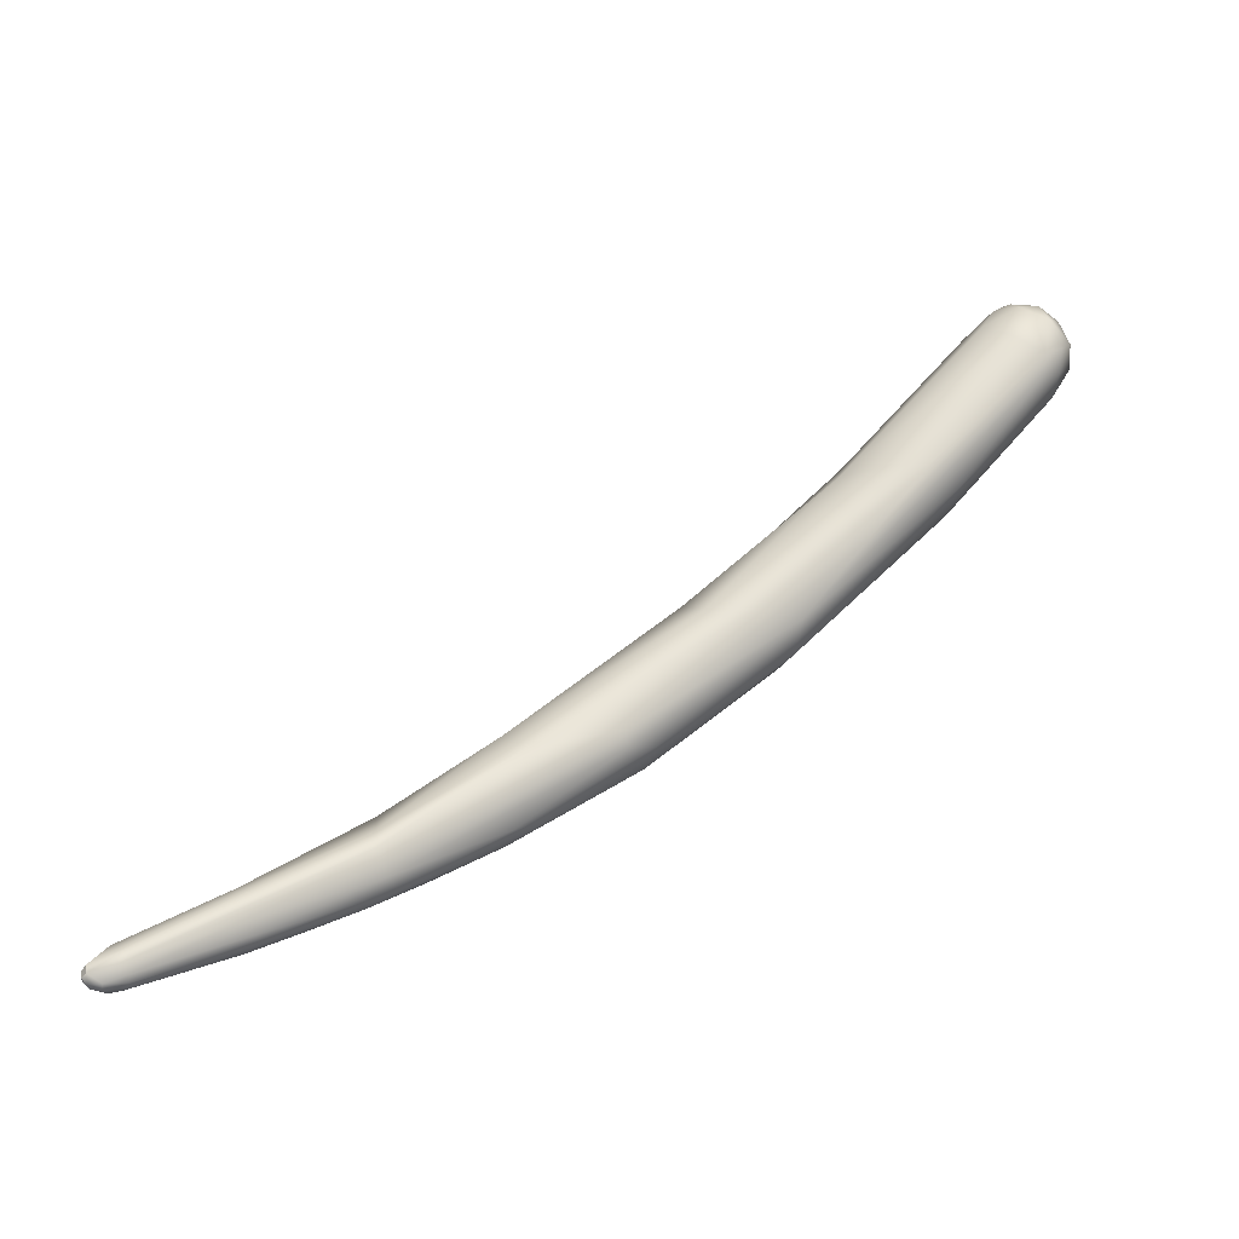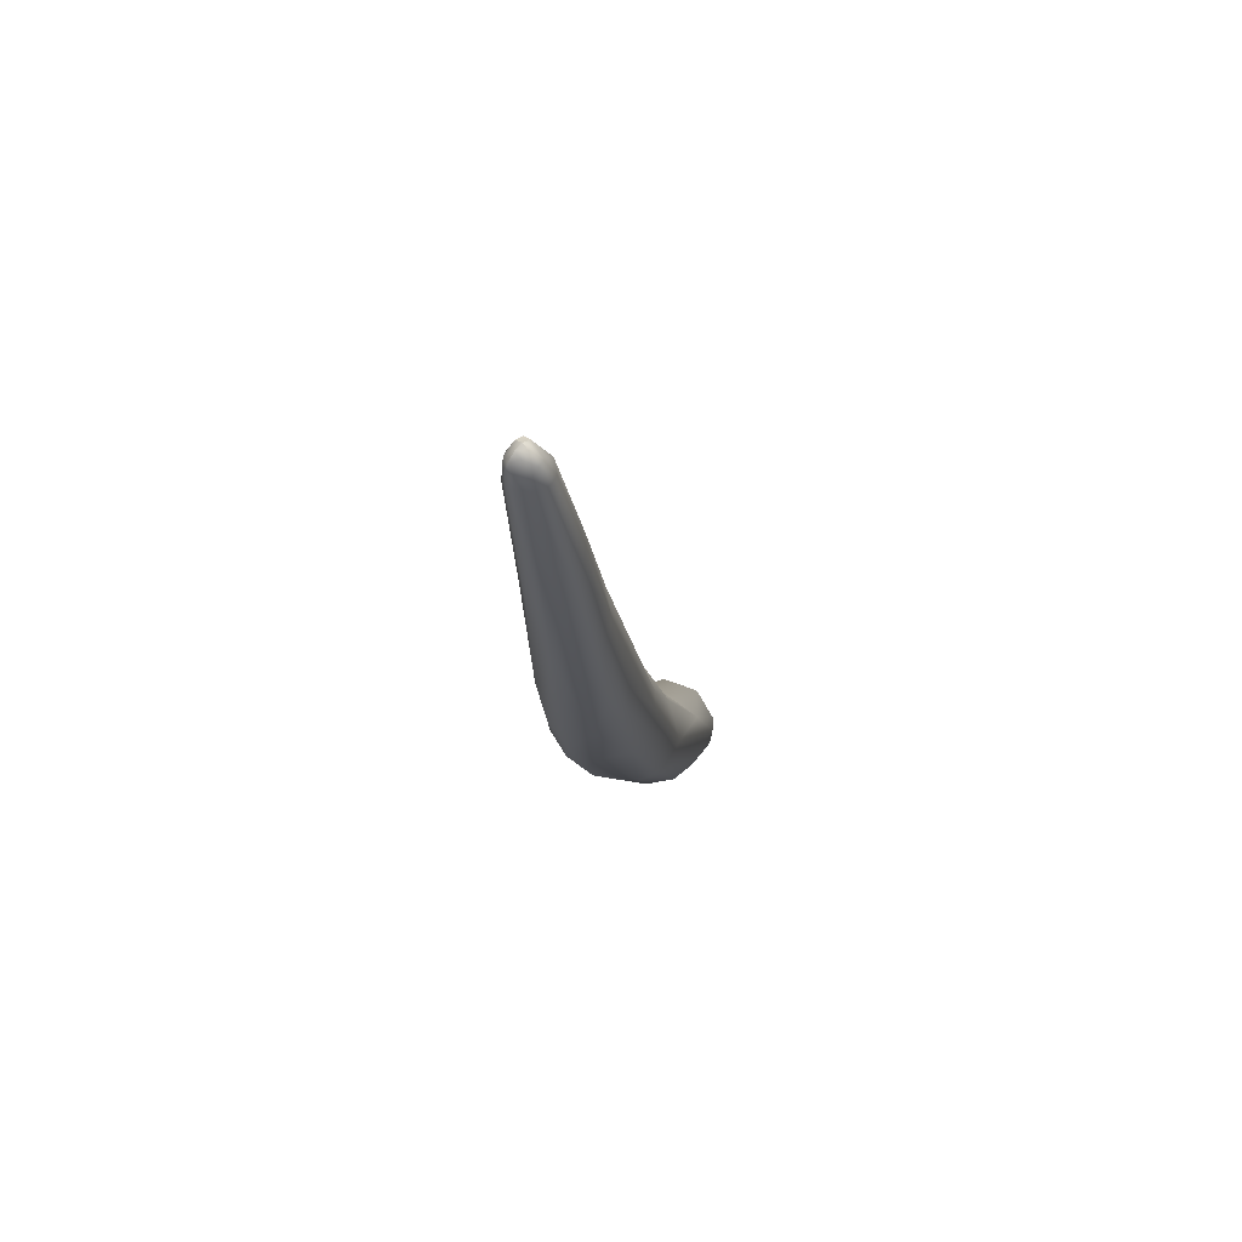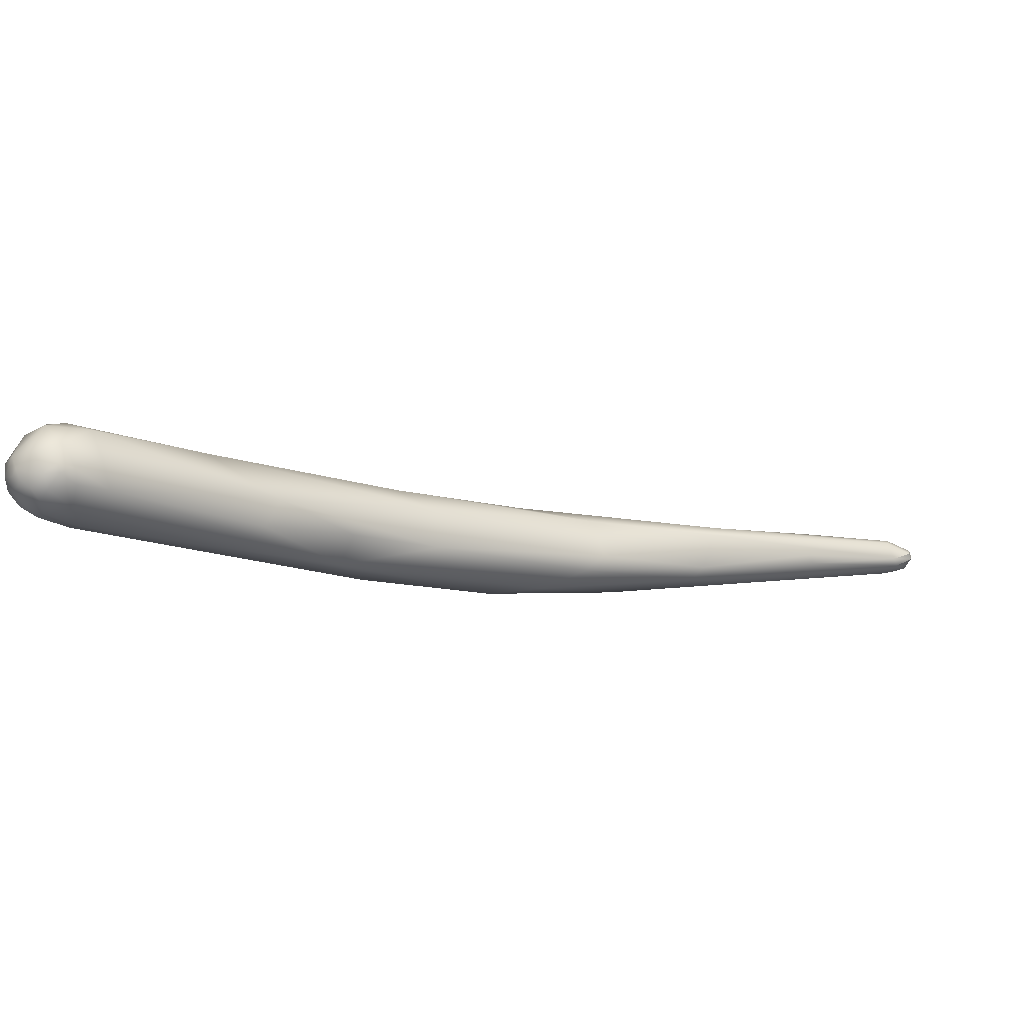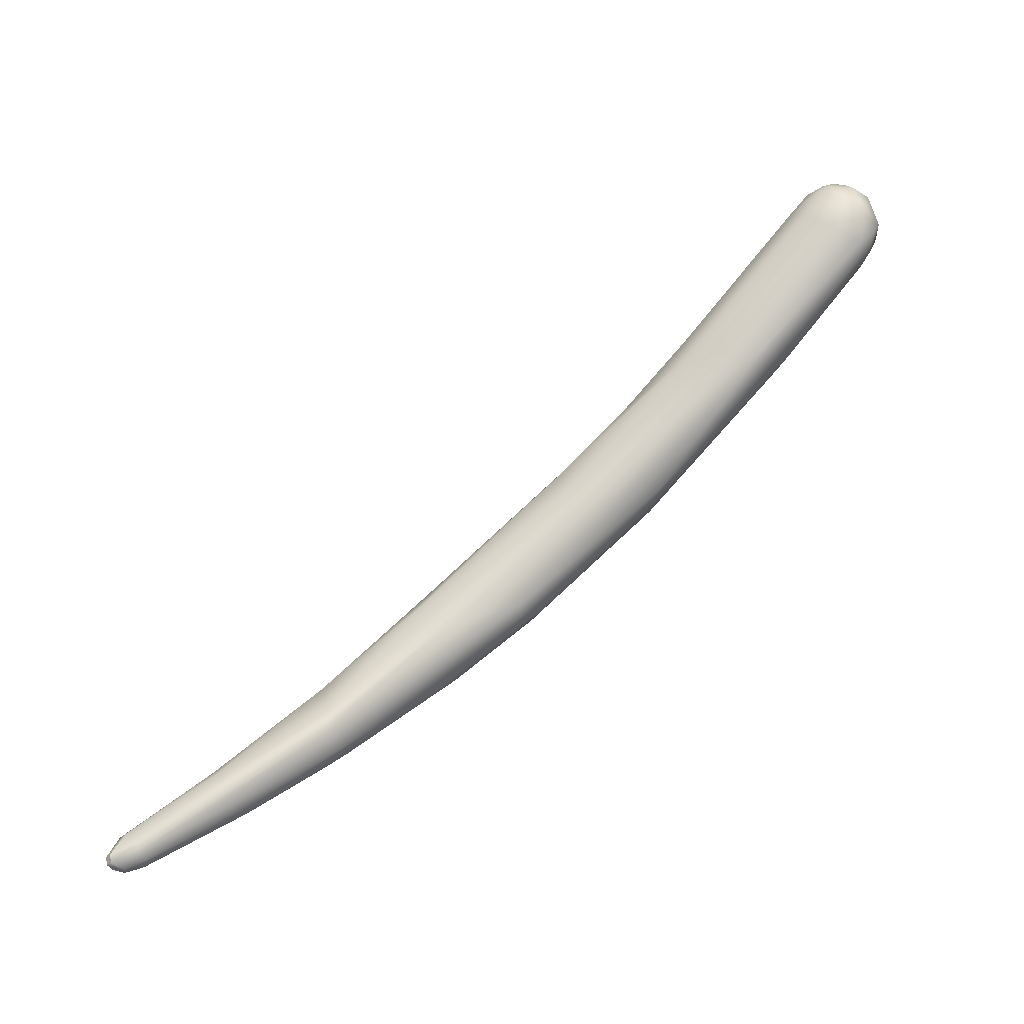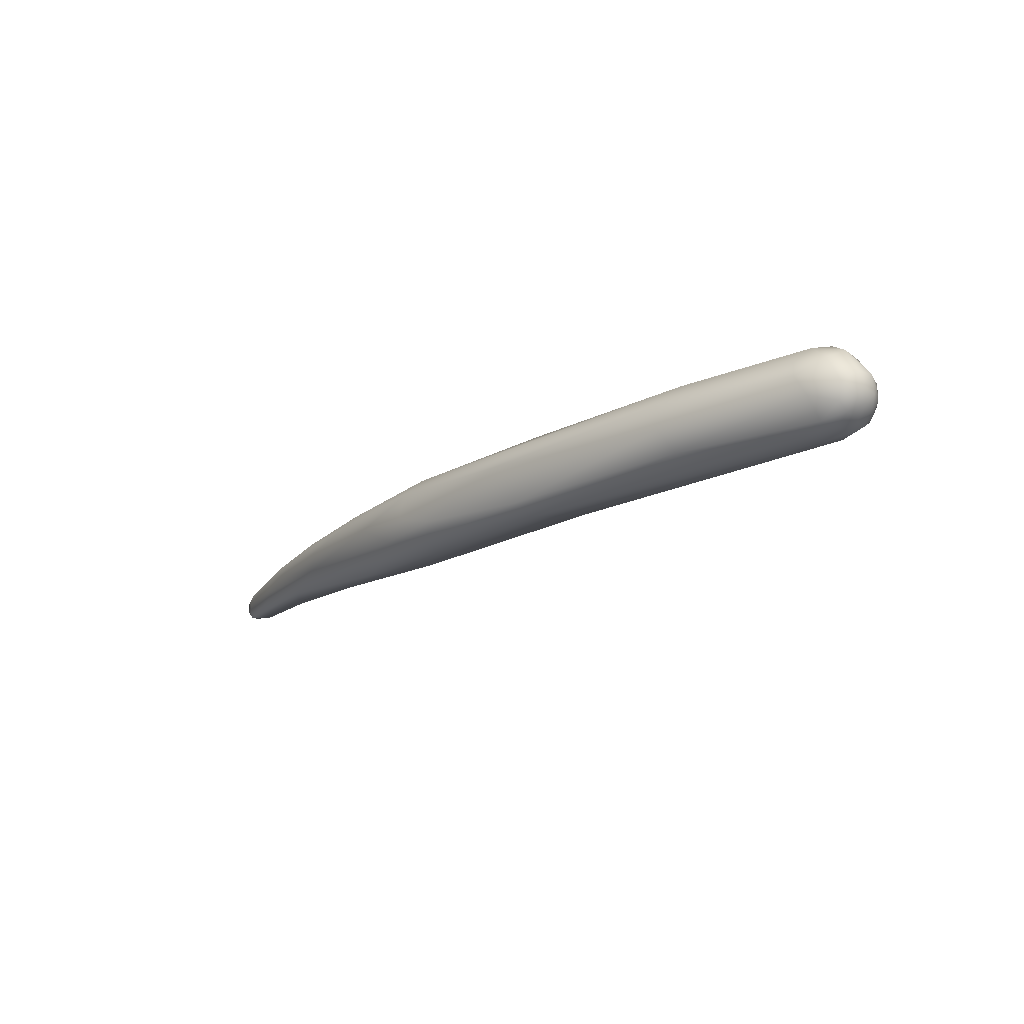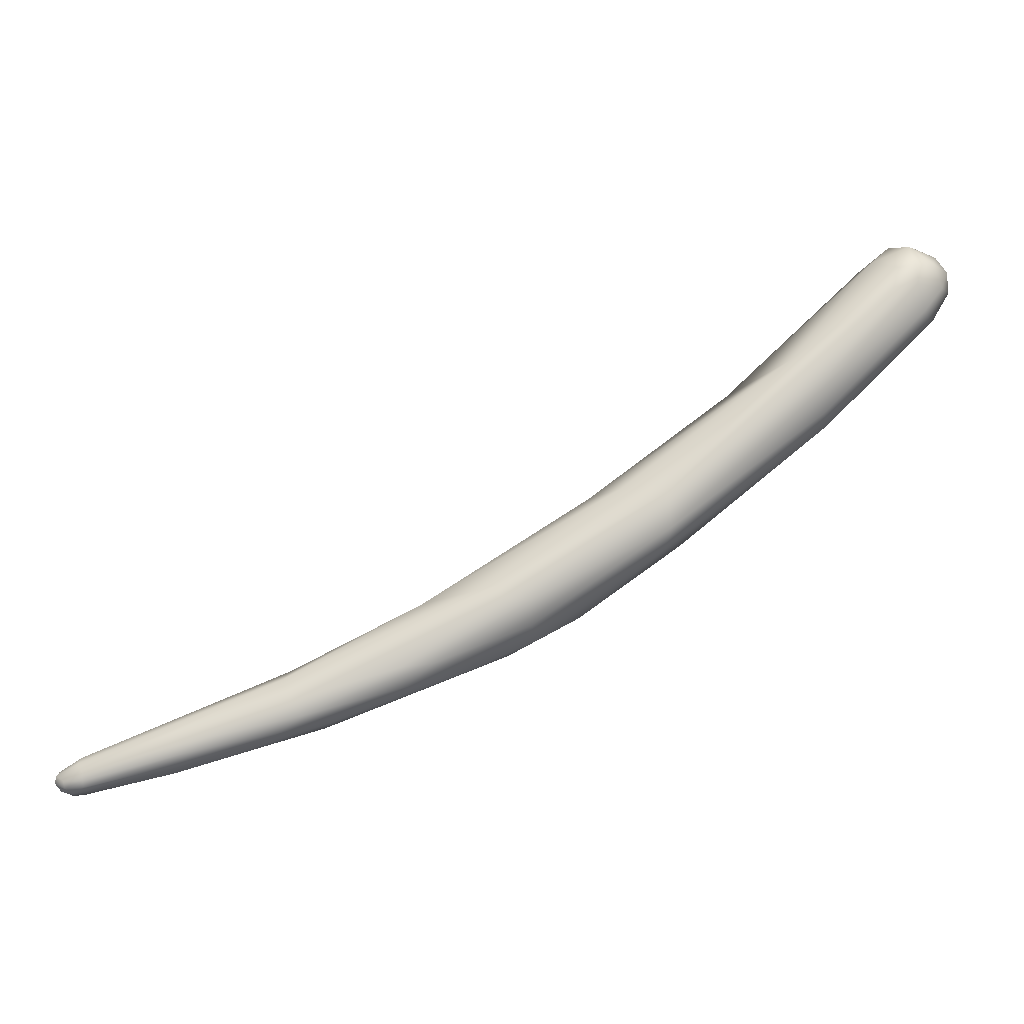
<metadata>
{"format":"obj","ext":"obj","renderer":"f3d","projection":"perspective","resolution":1024,"background":"white","views":[{"elev":2.6,"azim":-28.9,"up":"+Y"},{"elev":-42.8,"azim":-85.3,"up":"+Y"},{"elev":74.2,"azim":174.0,"up":"+Y"},{"elev":24.2,"azim":-34.5,"up":"+Y"},{"elev":-15.9,"azim":79.6,"up":"+Z"},{"elev":-24.3,"azim":4.7,"up":"+Y"}]}
</metadata>
<code>
v -102.6 -149.1 1207
v -102.7 -148.6 1207
v -102.7 -148.9 1207
v -102.6 -148.7 1207
v -102.3 -149.2 1207
v -102.6 -148.4 1207
v -102.3 -148.9 1207
v -102 -149.2 1207
v -101.8 -148.2 1207
v -101.6 -147.9 1207
v -101.5 -148 1208
v -101.3 -148.8 1206
v -101.3 -149.1 1206
v -102.6 -149.1 1207
v -102.4 -149.3 1207
v -102.2 -149 1208
v -102.1 -149.3 1208
v -101.9 -149.4 1207
v -101.9 -149.4 1207
v -101.6 -148.3 1208
v -101.4 -149.3 1207
v -101.3 -149.4 1207
v -101.3 -149.3 1208
v -101.3 -149.1 1208
v -101.3 -148.7 1208
v -98.15 -148.6 1207
v -97.45 -148.5 1207
v -97.15 -148.4 1208
v -97.17 -146.2 1207
v -97.33 -146.4 1207
v -97.44 -147.2 1208
v -97.19 -147.7 1208
v -96.54 -148 1208
v -96.34 -146.7 1206
v -95.24 -146.9 1206
v -94.82 -147.9 1207
v -94.96 -147.3 1208
v -94.02 -147.1 1206
v -92.74 -147.2 1208
v -92.19 -146 1209
v -91.68 -146.6 1208
v -92.6 -145 1209
v -92.38 -144.4 1208
v -90.95 -146.6 1207
v -91.68 -144.1 1206
v -91.07 -144.4 1206
v -90.34 -146.5 1208
v -87.3 -145.3 1208
v -87.39 -144.6 1209
v -87.03 -143.9 1206
v -86.78 -141.4 1207
v -85.86 -141.2 1206
v -86.57 -141.6 1209
v -86.02 -144.4 1209
v -84.62 -143.5 1206
v -82.96 -143.4 1206
v -84.85 -144.5 1207
v -83.75 -141.1 1206
v -82.96 -141.8 1210
v -83.13 -141.2 1210
v -81.31 -141.2 1206
v -80.49 -141.7 1206
v -81.67 -143 1207
v -81.75 -142.7 1209
v -81.74 -141.9 1209
v -79.8 -141.8 1207
v -79.2 -136.8 1207
v -79.2 -136.9 1209
v -75.64 -137.8 1206
v -75.86 -139.3 1208
v -77.65 -136.9 1210
v -75.2 -138.4 1207
v -74.94 -135.1 1206
v -75.54 -138.6 1209
v -75.66 -134.3 1207
v -75.67 -137.2 1210
v -72.86 -131.8 1208
v -72.13 -131.6 1207
v -69.99 -131.2 1210
v -68.24 -132.6 1207
v -68.43 -133.4 1208
v -68.62 -133.4 1209
v -68.59 -132.2 1210
v -66.66 -126.3 1208
v -66.52 -125.9 1209
v -66.08 -126.3 1210
v -65.23 -126.2 1207
v -64.08 -125.7 1207
v -65.17 -127.6 1207
v -64.69 -128.2 1207
v -64.06 -126.3 1207
v -63.62 -127.7 1207
v -63.66 -126.9 1207
v -63.02 -126.7 1208
v -63.42 -126.1 1207
v -63.45 -125.6 1208
v -63.85 -128.7 1210
v -63.62 -128.8 1209
v -63.32 -128.3 1208
v -65.55 -125.4 1208
v -65.59 -125.2 1208
v -65.01 -125 1208
v -64.97 -124.9 1209
v -64.47 -125.2 1208
v -64.4 -124.9 1208
v -63.79 -125.3 1208
v -65.19 -125.1 1209
v -64.39 -125.6 1210
v -64.02 -125 1209
v -63.76 -125.1 1208
v -63.26 -125.5 1208
v -63.36 -125.3 1208
v -63.25 -125.3 1209
v -63.06 -125.6 1209
v -65.24 -127.9 1211
v -64.95 -127 1211
v -64.14 -127.7 1211
v -64.19 -126.8 1211
v -63.36 -126.6 1210
v -62.98 -127.5 1210
v -62.77 -127.2 1208
v -62.96 -125.9 1208
v -62.64 -126.5 1208
v -62.54 -127.2 1209
v -63.05 -125.5 1208
v -62.64 -126.1 1209
v -62.6 -126.4 1209
v -102.6 -149.1 1207
v -102.7 -148.6 1207
v -102.7 -148.6 1207
v -102.7 -148.9 1207
v -102.7 -148.9 1207
v -102.7 -148.9 1207
v -102.6 -148.7 1207
v -102.3 -149.2 1207
v -102.6 -148.4 1207
v -102.6 -148.4 1207
g grp1
f 2 7 1
f 2 1 3
f 128 15 14
f 128 14 131
f 4 6 129
f 4 129 132
f 133 14 134
f 7 8 5
f 5 1 7
f 135 15 128
f 135 18 15
f 130 136 10
f 134 11 137
f 10 137 11
f 11 134 20
f 18 135 8
f 9 7 2
f 130 10 9
f 8 7 12
f 12 13 8
f 13 21 8
f 8 21 18
f 12 7 9
f 30 9 10
f 10 29 30
f 43 29 10
f 9 34 12
f 34 9 30
f 15 17 14
f 134 14 16
f 17 24 16
f 14 17 16
f 134 16 20
f 18 19 15
f 15 19 17
f 17 19 23
f 23 24 17
f 16 25 20
f 25 16 24
f 18 21 22
f 22 19 18
f 22 23 19
f 22 21 27
f 22 27 28
f 28 23 22
f 32 25 24
f 10 11 43
f 33 24 23
f 32 24 33
f 13 26 21
f 26 27 21
f 28 33 23
f 28 27 36
f 43 11 42
f 42 11 20
f 25 32 31
f 20 25 31
f 13 12 38
f 13 38 26
f 34 35 12
f 38 44 26
f 26 44 27
f 27 44 36
f 45 34 30
f 42 20 31
f 35 38 12
f 39 28 36
f 45 30 29
f 37 32 33
f 39 33 28
f 42 31 40
f 50 38 35
f 47 36 44
f 43 45 29
f 45 46 34
f 34 46 35
f 40 32 37
f 40 31 32
f 41 33 39
f 41 37 33
f 36 47 39
f 37 41 40
f 50 44 38
f 47 48 39
f 39 48 41
f 57 47 44
f 57 48 47
f 49 40 41
f 53 43 42
f 35 46 58
f 58 50 35
f 56 57 44
f 54 41 48
f 54 49 41
f 57 64 48
f 52 46 45
f 45 43 51
f 42 40 60
f 40 59 60
f 49 59 40
f 55 44 50
f 48 64 54
f 53 51 43
f 52 45 51
f 52 51 67
f 53 42 60
f 55 56 44
f 56 63 57
f 63 64 57
f 62 56 55
f 46 52 58
f 58 52 73
f 65 49 54
f 59 49 65
f 51 53 68
f 68 53 71
f 71 53 60
f 71 60 76
f 50 61 55
f 55 61 62
f 62 61 69
f 56 66 63
f 62 66 56
f 73 52 67
f 50 58 61
f 63 70 64
f 64 65 54
f 68 67 51
f 60 59 76
f 73 61 58
f 70 63 66
f 72 70 66
f 72 62 69
f 72 66 62
f 65 76 59
f 71 79 68
f 61 73 69
f 67 68 77
f 75 73 67
f 67 77 75
f 74 65 64
f 78 73 75
f 70 74 64
f 78 75 77
f 74 76 65
f 71 76 79
f 72 69 80
f 70 82 74
f 83 74 82
f 83 76 74
f 77 68 79
f 115 76 83
f 76 115 79
f 69 90 80
f 81 70 72
f 84 73 78
f 84 78 77
f 72 80 81
f 80 90 92
f 82 70 81
f 86 79 116
f 73 89 69
f 99 80 92
f 100 87 84
f 84 101 100
f 85 84 77
f 85 77 86
f 77 79 86
f 107 85 86
f 101 84 85
f 101 85 107
f 90 69 89
f 81 80 99
f 104 87 100
f 89 73 87
f 87 73 84
f 89 87 91
f 104 88 87
f 88 91 87
f 88 104 106
f 106 96 88
f 89 93 90
f 91 93 89
f 121 99 92
f 93 92 90
f 93 91 95
f 88 95 91
f 88 96 95
f 92 93 94
f 93 95 94
f 122 94 95
f 96 122 95
f 111 122 96
f 106 111 96
f 81 98 82
f 99 98 81
f 98 97 82
f 82 97 83
f 97 117 83
f 97 120 117
f 98 120 97
f 102 104 100
f 101 102 100
f 102 101 103
f 105 104 102
f 103 105 102
f 106 104 105
f 105 109 110
f 110 106 105
f 103 101 107
f 108 107 86
f 86 116 108
f 109 105 103
f 109 103 107
f 108 109 107
f 109 108 114
f 110 109 113
f 113 109 114
f 119 114 108
f 112 111 106
f 112 106 110
f 112 110 113
f 114 119 127
f 115 116 79
f 118 116 115
f 117 118 115
f 117 115 83
f 118 108 116
f 118 119 108
f 119 118 117
f 119 117 120
f 119 120 127
f 92 94 121
f 99 121 124
f 94 123 121
f 121 123 124
f 124 98 99
f 94 122 123
f 126 123 122
f 123 126 124
f 124 126 127
f 98 124 120
f 120 124 127
f 125 122 111
f 112 125 111
f 122 125 126
f 125 112 113
f 113 114 125
f 125 114 126
f 126 114 127

</code>
